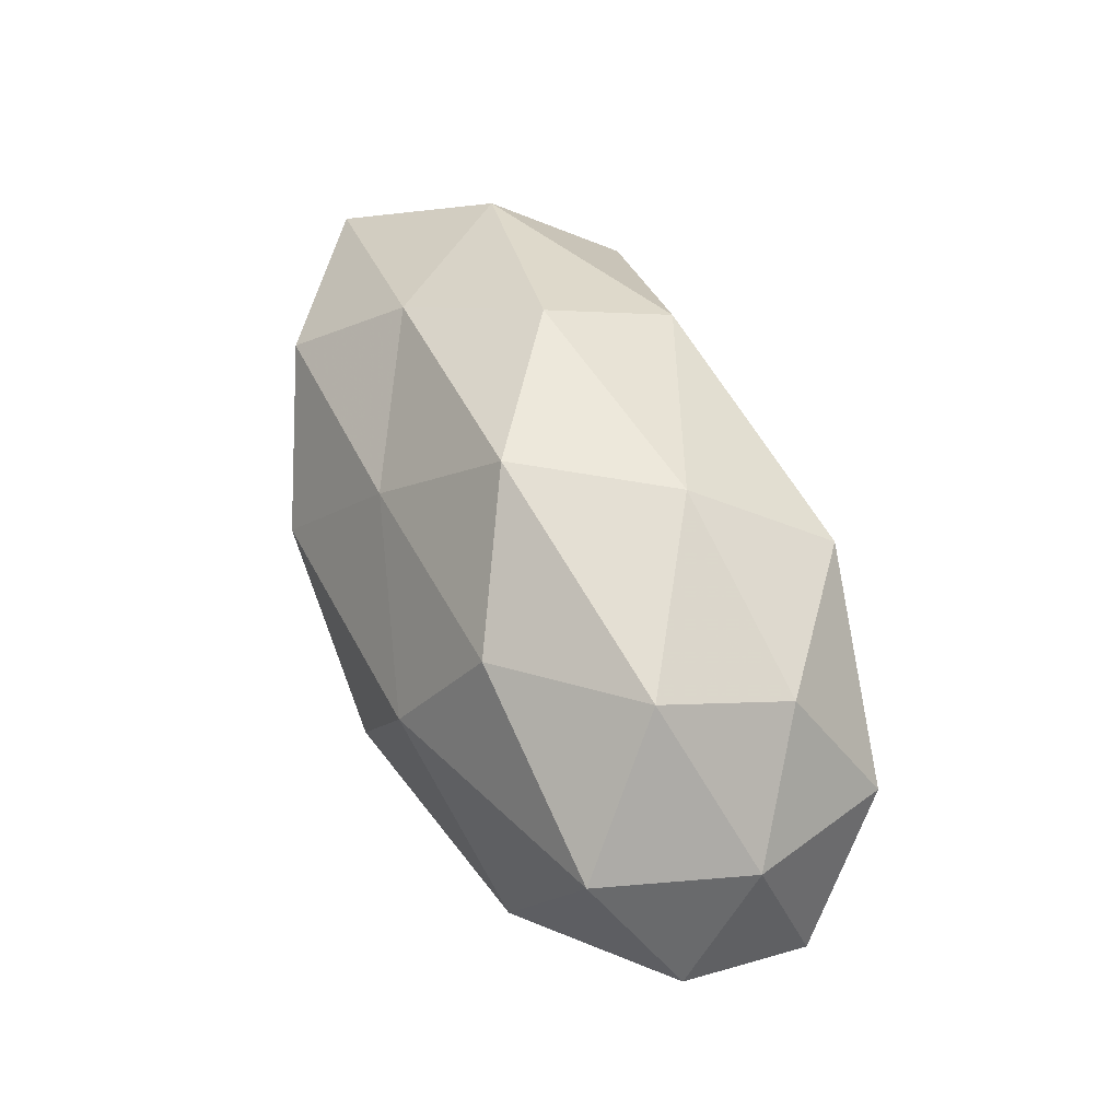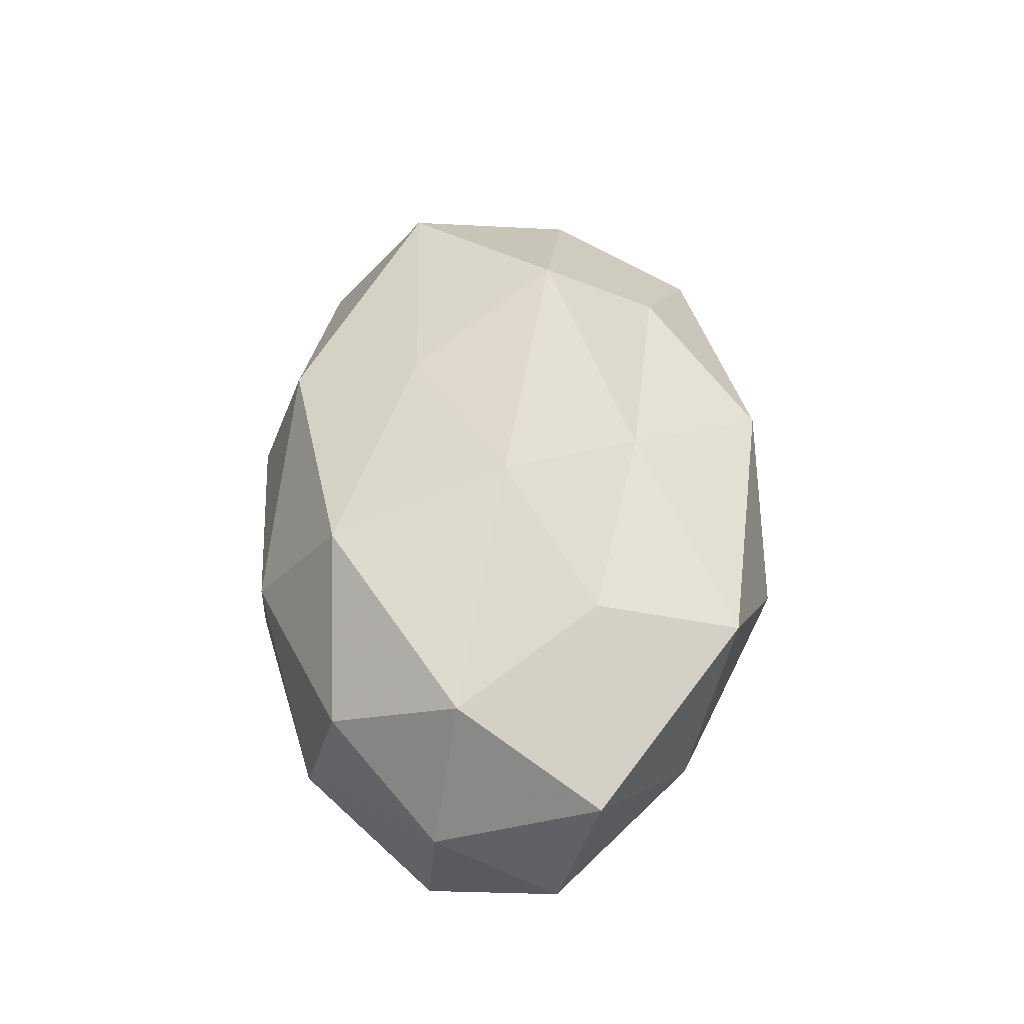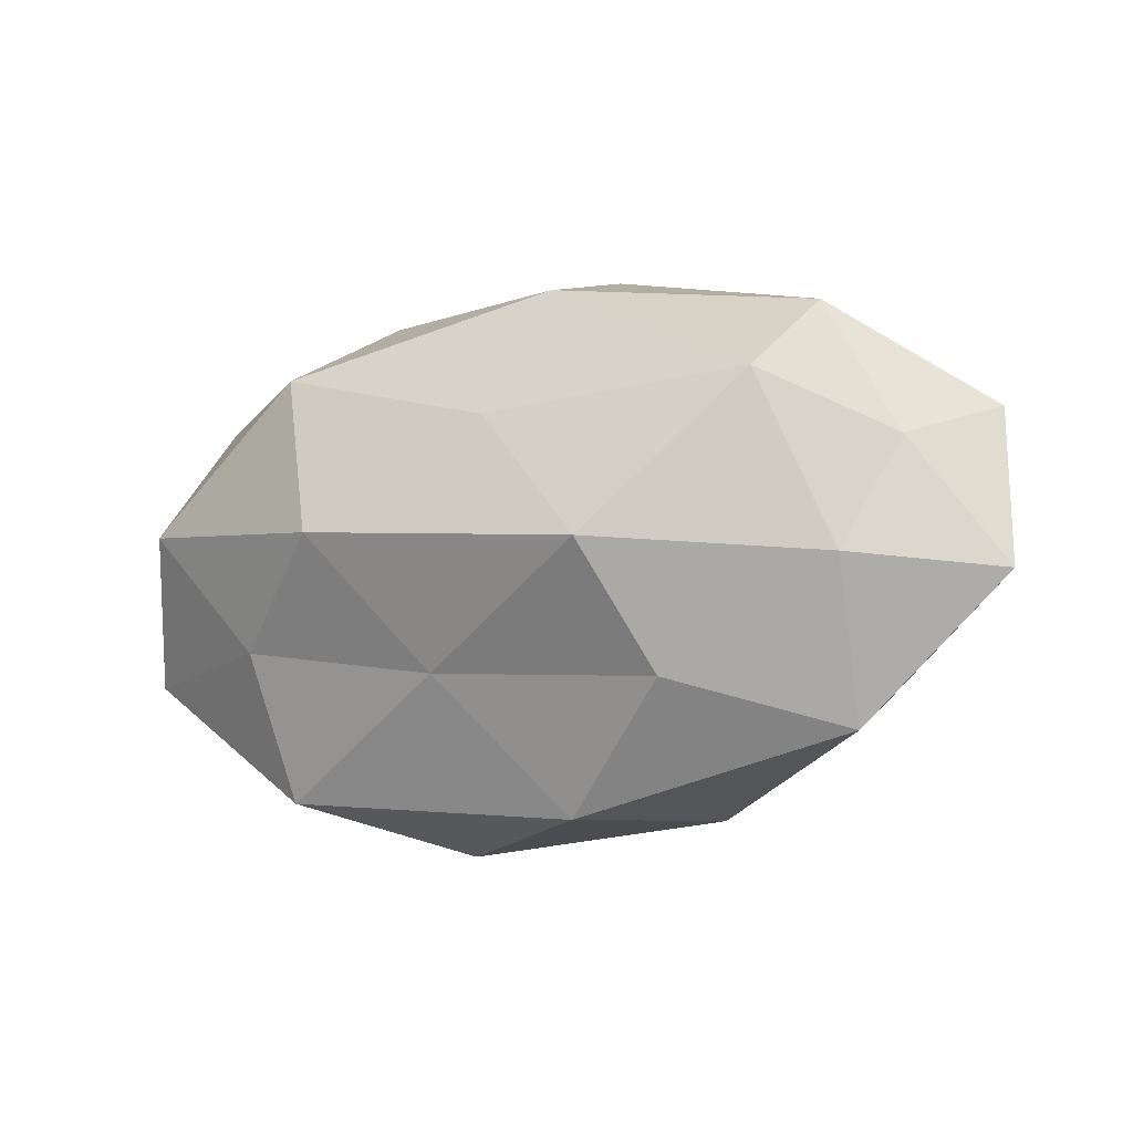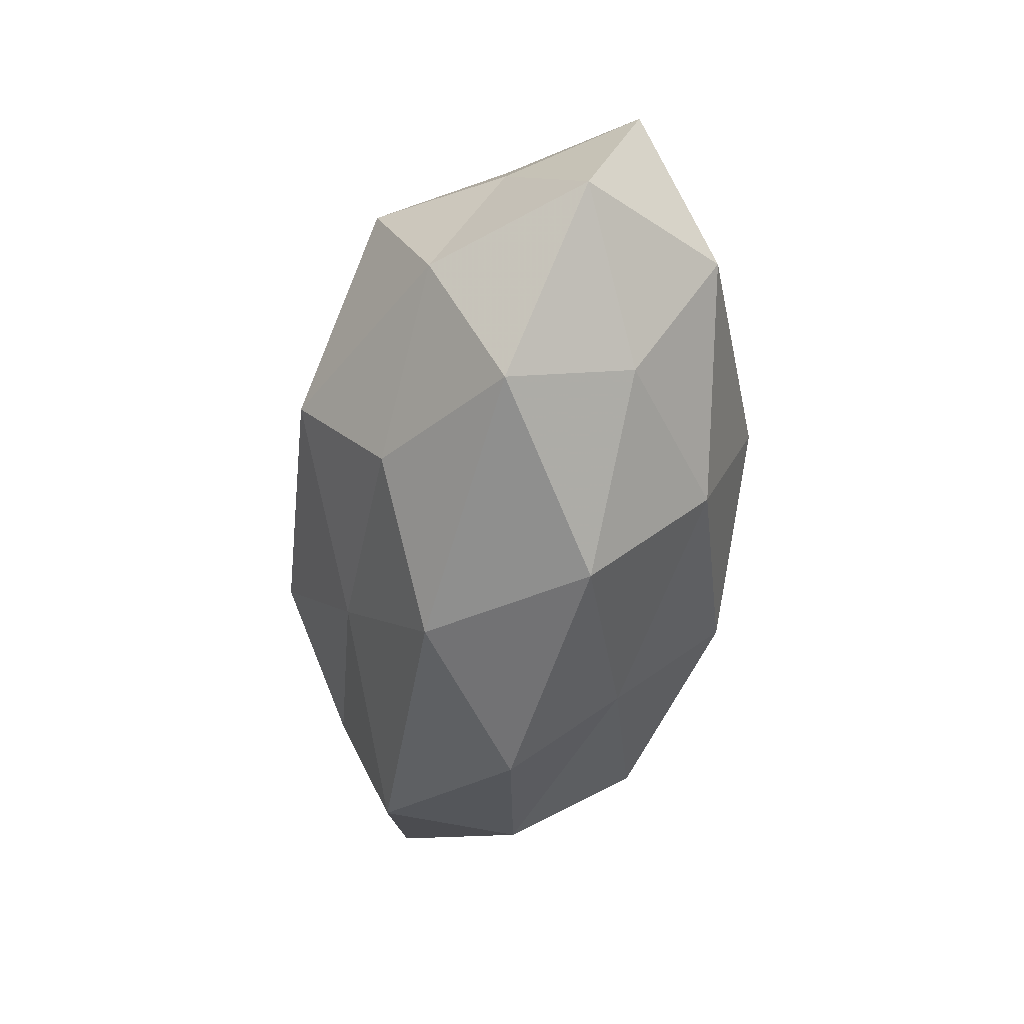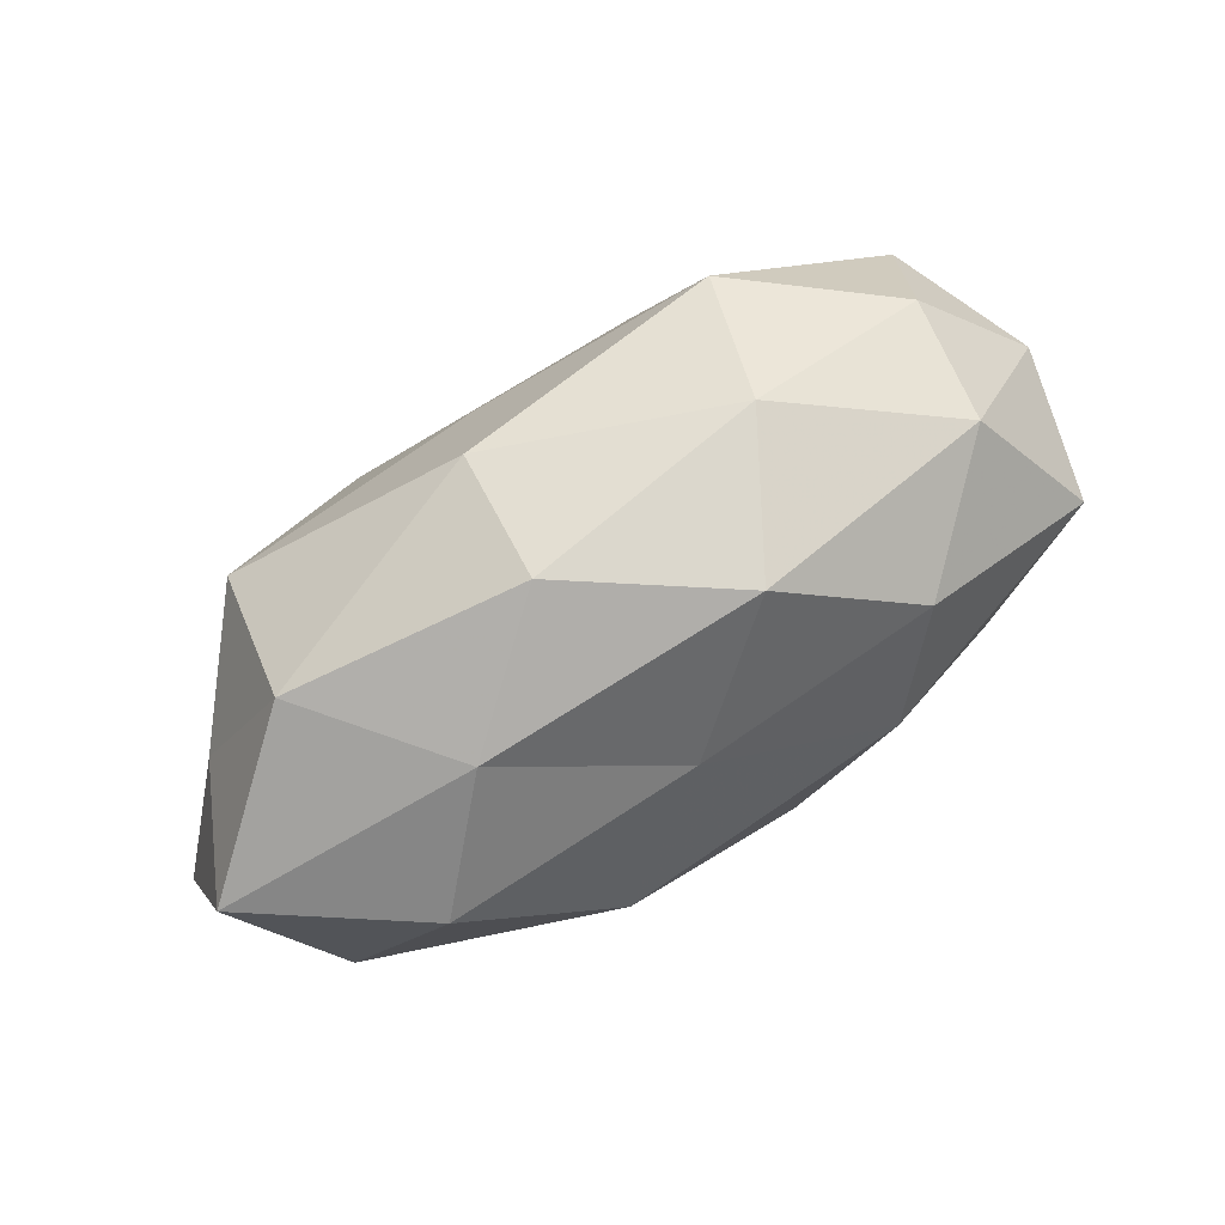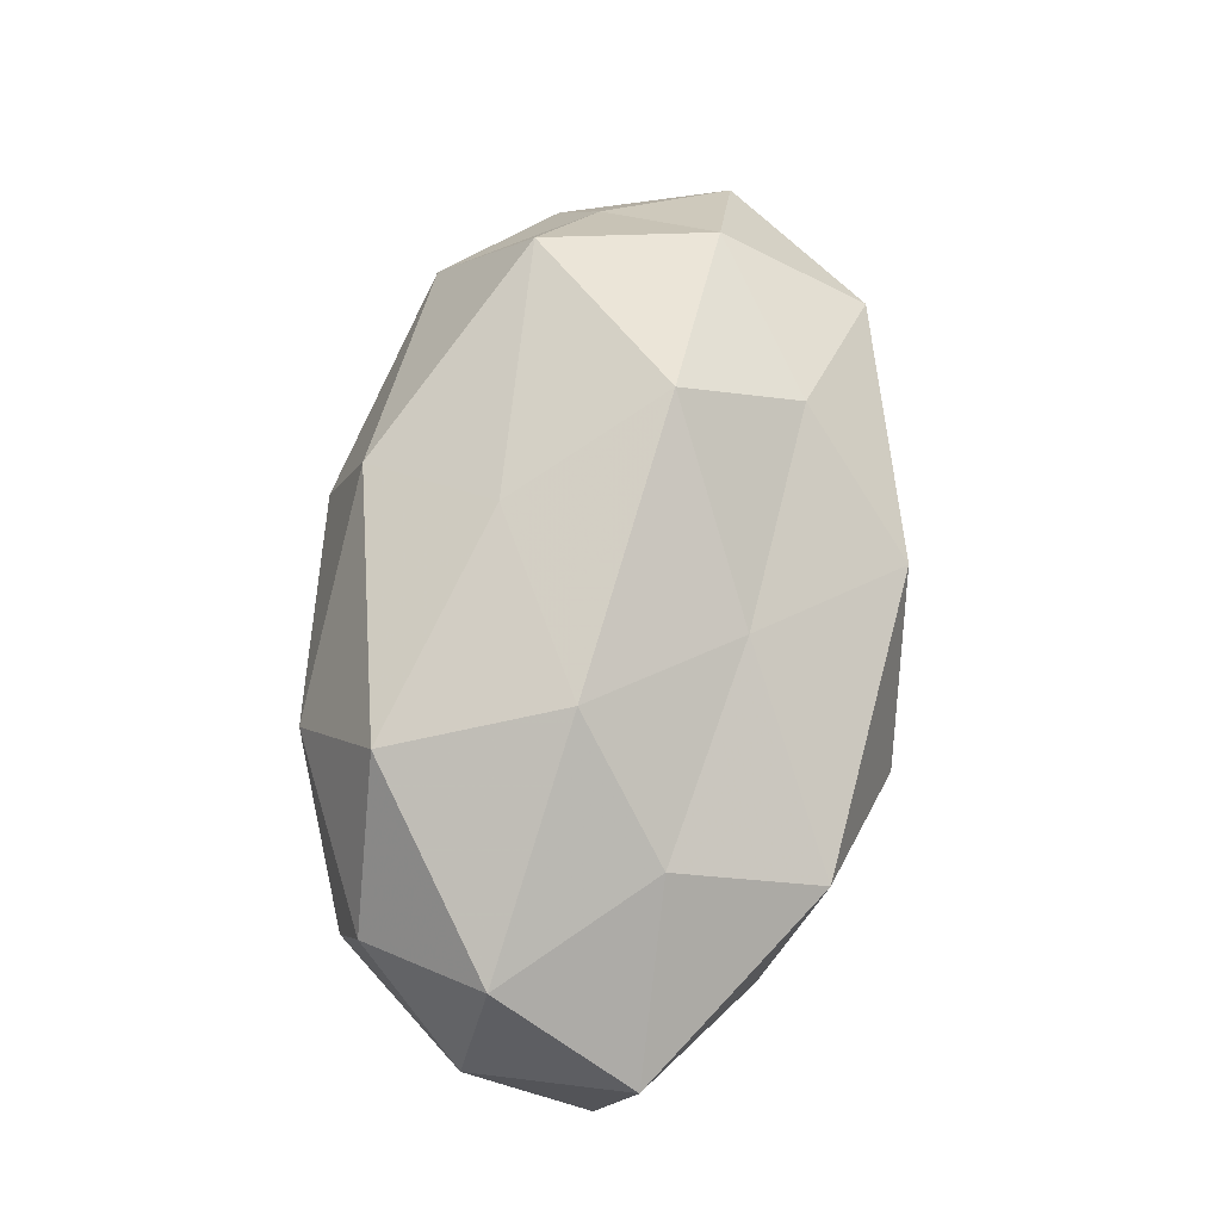
<metadata>
{"format":"obj","ext":"obj","renderer":"f3d","projection":"perspective","resolution":1024,"background":"white","views":[{"elev":50.1,"azim":-112.5,"up":"+Y"},{"elev":46.9,"azim":-88.6,"up":"+Z"},{"elev":-13.0,"azim":28.4,"up":"+Y"},{"elev":-49.8,"azim":81.8,"up":"+Y"},{"elev":79.4,"azim":149.0,"up":"+Y"},{"elev":73.0,"azim":-81.0,"up":"+Z"}]}
</metadata>
<code>
v 0.03642 0.01303 0.02271
v 0.0241 0.02611 -0.01071
v -0.0465 0.004178 0.01849
v 0.01008 0.03355 0.00164
v -0.03928 0.02369 -0.006048
v -0.005767 -0.01242 -0.0286
v 0.009045 0.02782 0.01755
v -0.01808 0.005527 -0.02767
v 0.01943 -0.03236 -0.006649
v -0.04178 0.01956 0.009282
v -0.004835 -0.017 0.02086
v -0.02517 0.02095 -0.01991
v 0.04346 -0.007083 0.01621
v -0.019 0.03081 0.006441
v 0.02319 -0.01946 0.01921
v -0.03728 -0.02385 -0.005571
v -0.008721 -0.0239 -0.01518
v -0.02876 -0.02959 0.01261
v -0.05298 -0.01278 0.007972
v -0.03626 -0.01214 -0.02187
v 0.05752 -0.007056 -0.0006936
v 0.04001 -0.01859 -0.008853
v -0.0175 -0.000631 0.02867
v -0.05413 -0.007867 -0.008263
v 0.004269 0.01139 0.02528
v 0.01836 -0.005325 0.02966
v 0.004136 0.01809 -0.0213
v -0.02396 0.02016 0.02289
v 0.04635 -0.0037 -0.01854
v 0.04158 -0.02504 0.006769
v 0.03467 0.01425 -0.02175
v -0.05301 0.006915 0.0008428
v 0.00867 -0.03353 0.0118
v -0.04823 0.008278 -0.01743
v -0.009191 0.03288 -0.01117
v 0.02166 -0.01839 -0.02125
v 0.04809 0.007615 0.007675
v -0.03132 -0.01204 0.01936
v 0.03806 0.02545 0.006046
v -0.01172 -0.03555 -0.001533
v 0.01714 0.001192 -0.02924
v 0.05485 0.01399 -0.008154
f 7 4 14
f 5 10 14
f 16 18 19
f 20 8 6
f 20 6 17
f 20 17 16
f 24 16 19
f 24 20 16
f 1 7 25
f 1 26 13
f 15 26 11
f 13 26 15
f 26 23 11
f 1 25 26
f 26 25 23
f 8 12 27
f 10 3 28
f 7 14 28
f 28 14 10
f 3 23 28
f 25 7 28
f 28 23 25
f 21 22 29
f 13 15 30
f 13 30 21
f 22 30 9
f 21 30 22
f 2 31 27
f 32 3 10
f 32 10 5
f 19 3 32
f 24 19 32
f 11 33 15
f 18 33 11
f 30 33 9
f 30 15 33
f 34 5 12
f 34 12 8
f 34 8 20
f 24 34 20
f 32 5 34
f 24 32 34
f 4 2 35
f 12 5 35
f 35 14 4
f 5 14 35
f 2 27 35
f 35 27 12
f 17 6 36
f 17 36 9
f 9 36 22
f 29 22 36
f 37 1 13
f 37 13 21
f 38 18 11
f 19 38 3
f 19 18 38
f 3 38 23
f 11 23 38
f 39 2 4
f 39 7 1
f 39 4 7
f 37 39 1
f 40 17 9
f 16 17 40
f 16 40 18
f 9 33 40
f 18 40 33
f 6 8 41
f 8 27 41
f 41 27 31
f 31 29 41
f 41 36 6
f 29 36 41
f 21 29 42
f 42 31 2
f 42 29 31
f 37 21 42
f 42 2 39
f 37 42 39

</code>
